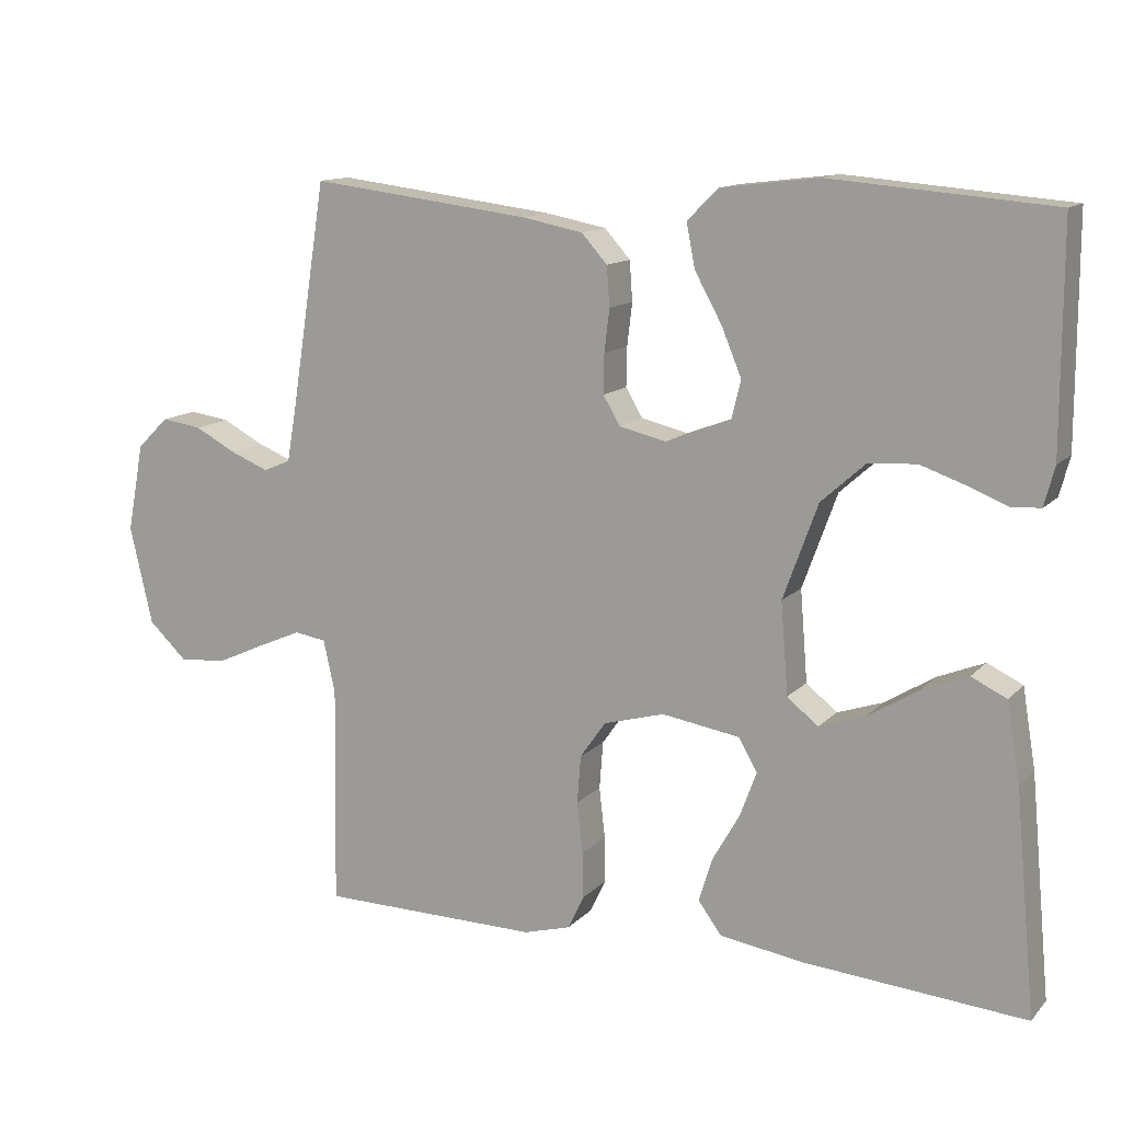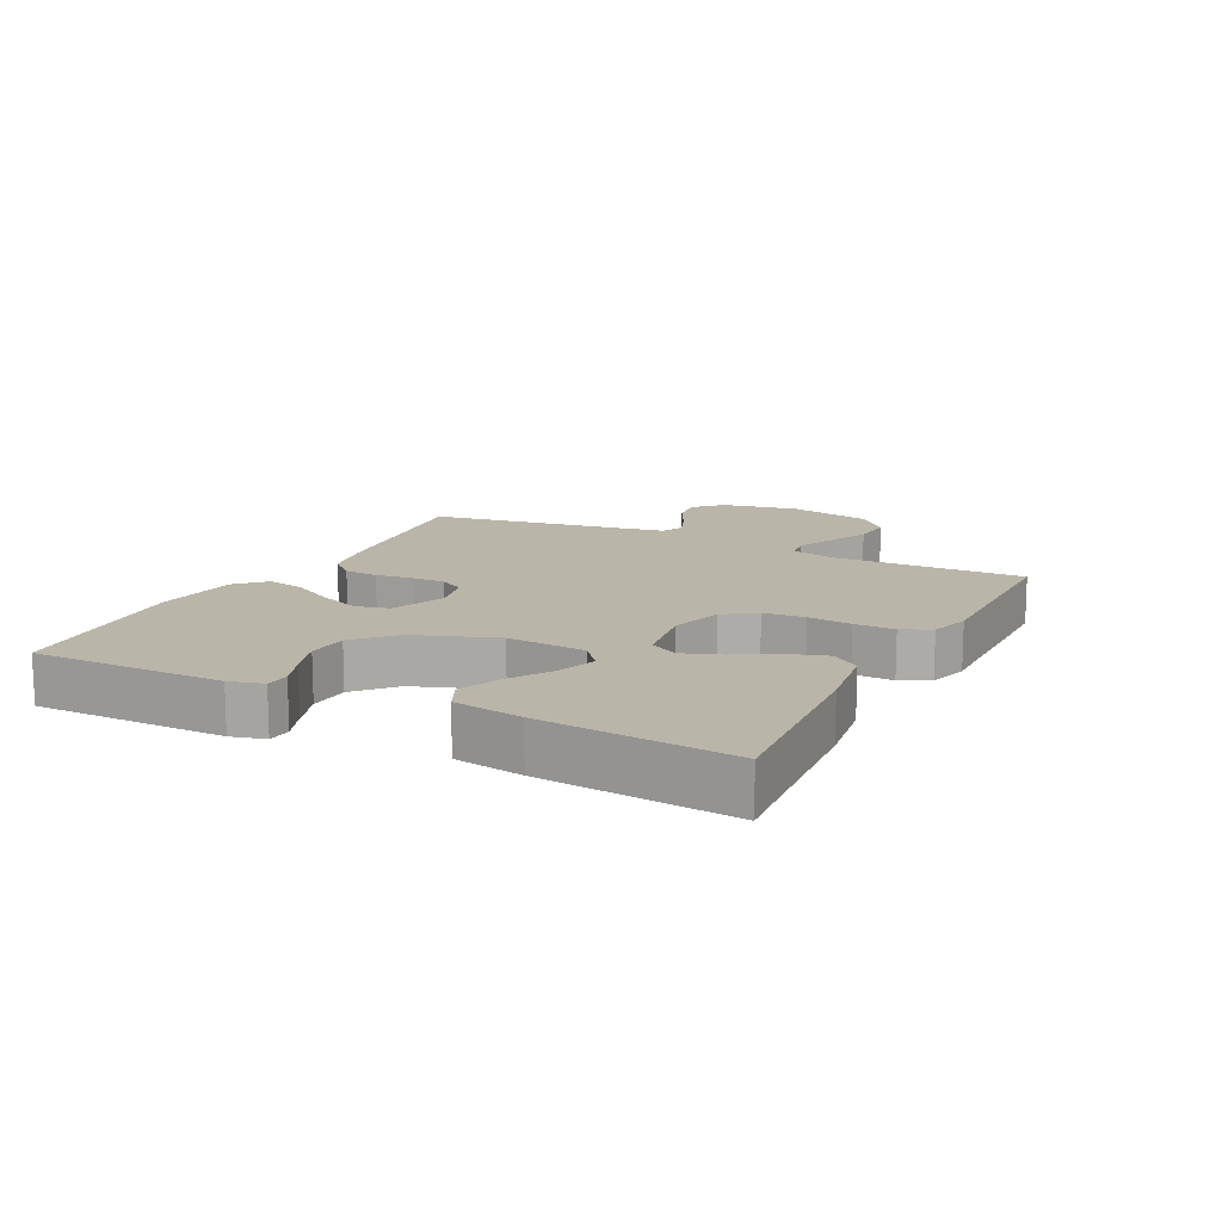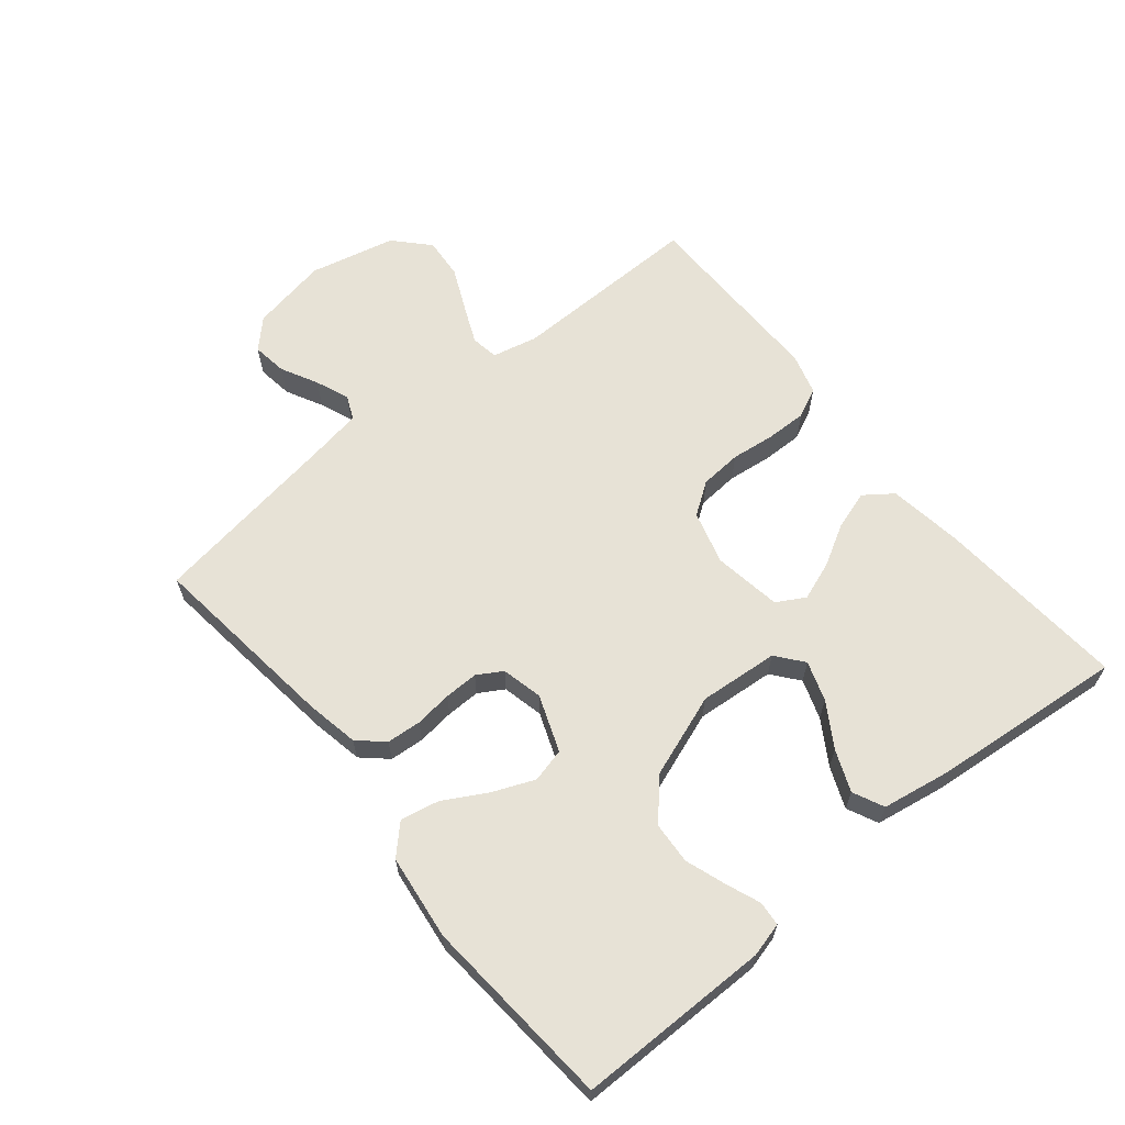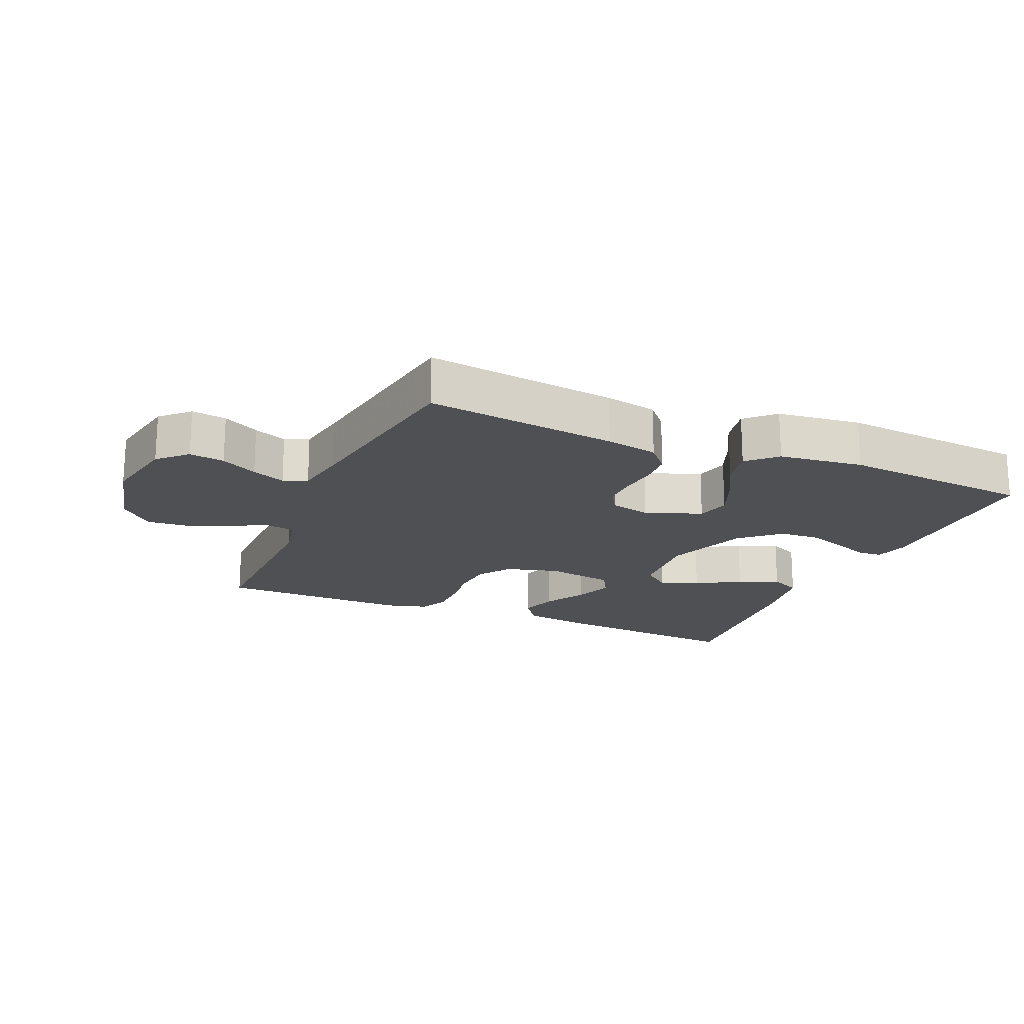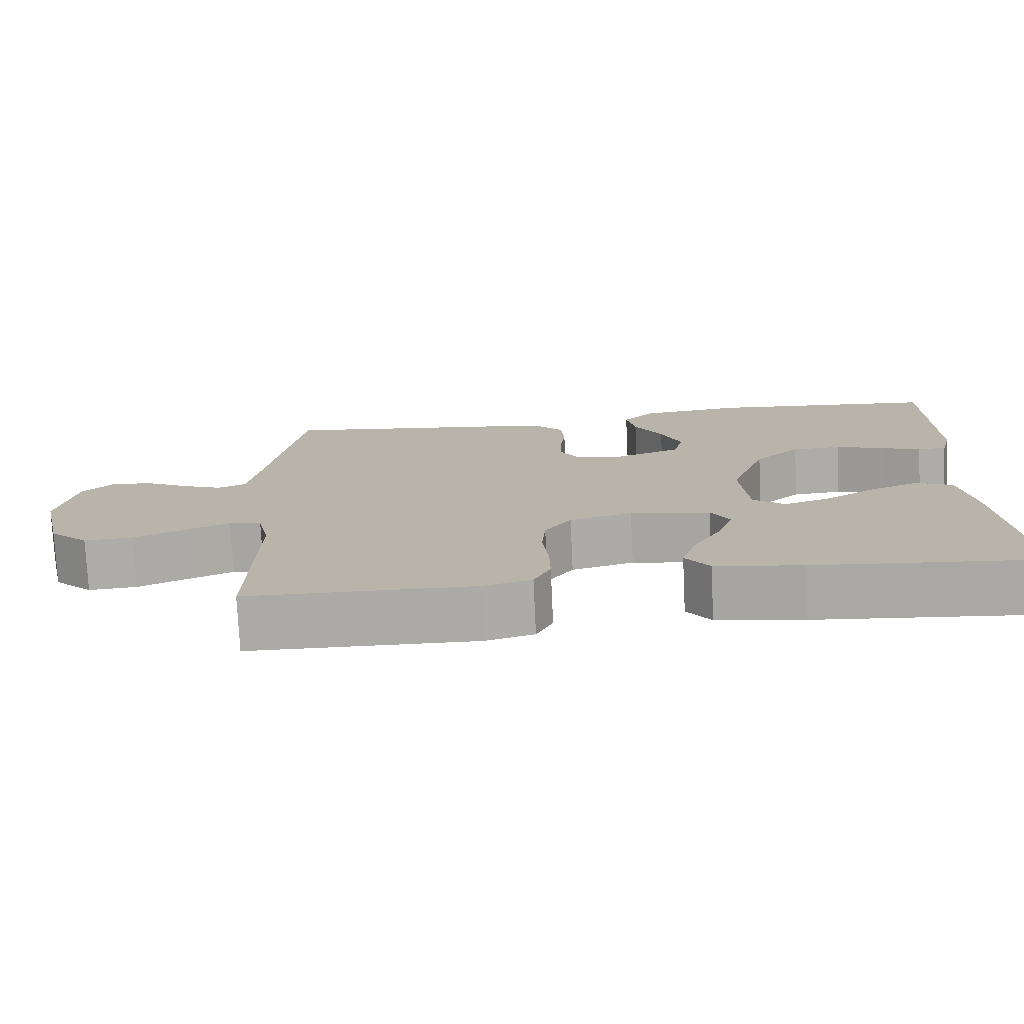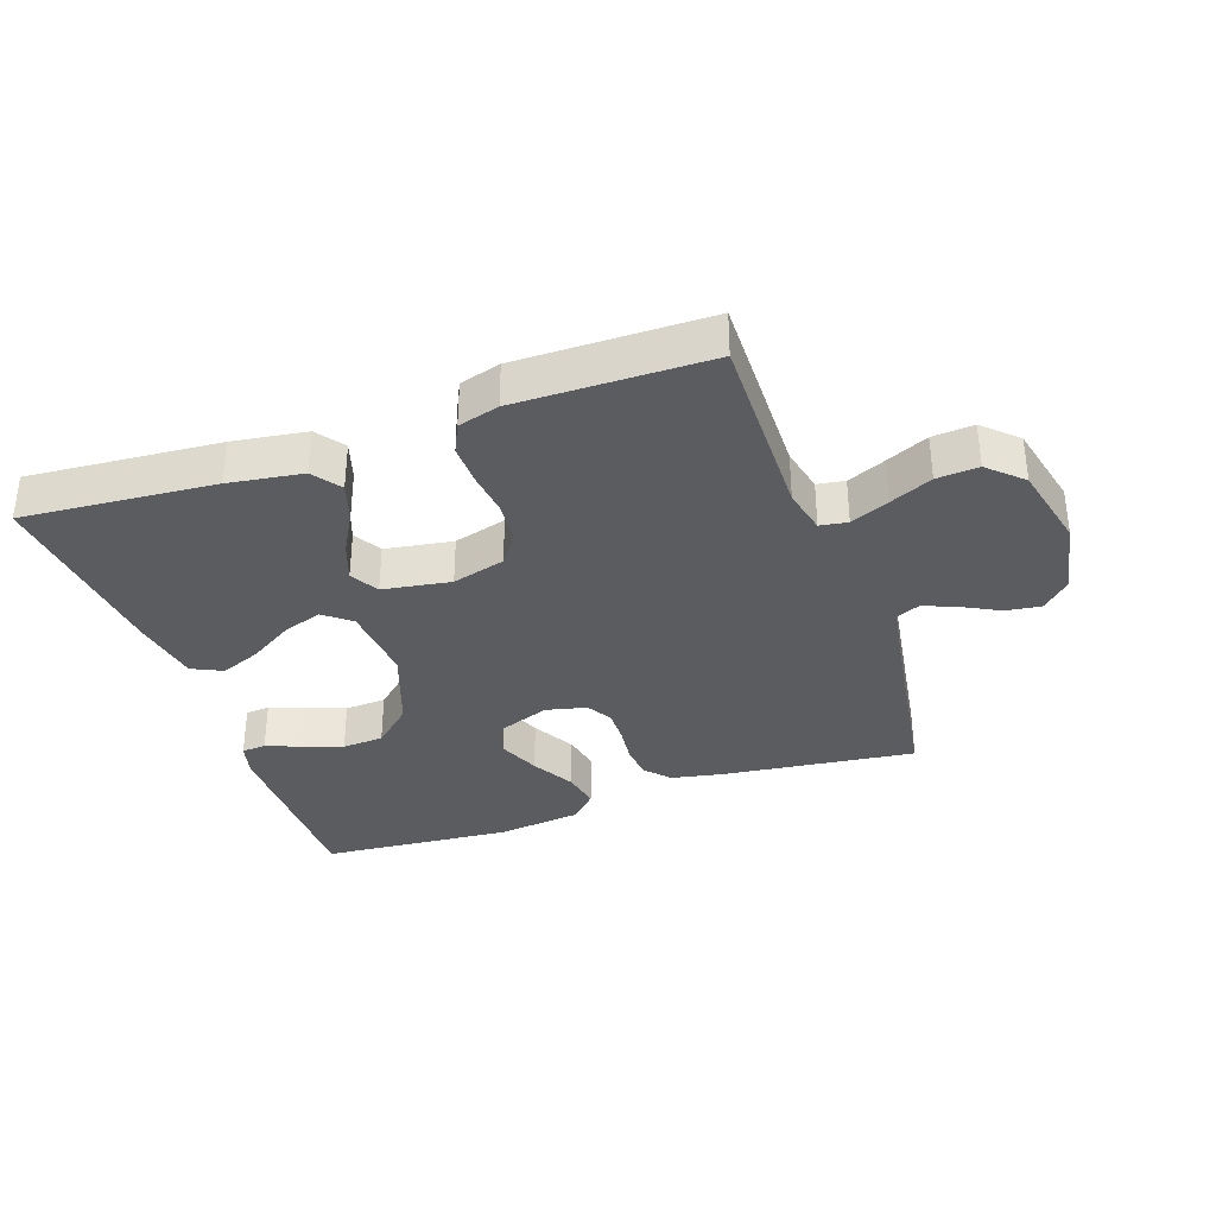
<metadata>
{"format":"obj","ext":"obj","renderer":"f3d","projection":"perspective","resolution":1024,"background":"white","views":[{"elev":12.8,"azim":25.9,"up":"+Z"},{"elev":13.6,"azim":116.9,"up":"+Y"},{"elev":63.5,"azim":50.9,"up":"+Y"},{"elev":-18.8,"azim":-23.3,"up":"+Y"},{"elev":-76.2,"azim":2.7,"up":"+Z"},{"elev":-34.4,"azim":-160.7,"up":"+Y"}]}
</metadata>
<code>
v 0.5 0.07 -0.5
v 0.2 0.07 -0.476
v 0.085 0.07 -0.459
v 0.053 0.07 -0.415
v 0.072 0.07 -0.355
v 0.109 0.07 -0.29
v 0.131 0.07 -0.23
v 0.106 0.07 -0.186
v 0 0.07 -0.169
v -0.083 0.07 -0.192
v -0.118 0.07 -0.242
v -0.123 0.07 -0.307
v -0.115 0.07 -0.376
v -0.114 0.07 -0.439
v -0.136 0.07 -0.485
v -0.2 0.07 -0.503
v -0.5 0.07 -0.5
v -0.495 0.07 -0.2
v -0.511 0.07 -0.129
v -0.554 0.07 -0.122
v -0.614 0.07 -0.148
v -0.68 0.07 -0.178
v -0.745 0.07 -0.183
v -0.797 0.07 -0.134
v -0.828 0.07 0
v -0.805 0.07 0.12
v -0.762 0.07 0.162
v -0.707 0.07 0.154
v -0.65 0.07 0.124
v -0.598 0.07 0.103
v -0.561 0.07 0.119
v -0.547 0.07 0.2
v -0.5 0.07 0.5
v -0.2 0.07 0.463
v -0.118 0.07 0.447
v -0.083 0.07 0.408
v -0.079 0.07 0.354
v -0.086 0.07 0.296
v -0.087 0.07 0.243
v -0.064 0.07 0.204
v 0 0.07 0.189
v 0.088 0.07 0.222
v 0.101 0.07 0.275
v 0.074 0.07 0.34
v 0.037 0.07 0.407
v 0.025 0.07 0.467
v 0.068 0.07 0.509
v 0.2 0.07 0.525
v 0.5 0.07 0.5
v 0.5 0.07 0.2
v 0.486 0.07 0.147
v 0.448 0.07 0.144
v 0.395 0.07 0.165
v 0.332 0.07 0.187
v 0.267 0.07 0.183
v 0.207 0.07 0.129
v 0.16 0.07 0
v 0.17 0.07 -0.124
v 0.212 0.07 -0.158
v 0.274 0.07 -0.137
v 0.342 0.07 -0.095
v 0.406 0.07 -0.069
v 0.454 0.07 -0.092
v 0.472 0.07 -0.2
v 0.5 0 -0.5
v 0.2 0 -0.476
v 0.085 0 -0.459
v 0.053 0 -0.415
v 0.072 0 -0.355
v 0.109 0 -0.29
v 0.131 0 -0.23
v 0.106 0 -0.186
v 0 0 -0.169
v -0.083 0 -0.192
v -0.118 0 -0.242
v -0.123 0 -0.307
v -0.115 0 -0.376
v -0.114 0 -0.439
v -0.136 0 -0.485
v -0.2 0 -0.503
v -0.5 0 -0.5
v -0.495 0 -0.2
v -0.511 0 -0.129
v -0.554 0 -0.122
v -0.614 0 -0.148
v -0.68 0 -0.178
v -0.745 0 -0.183
v -0.797 0 -0.134
v -0.828 0 0
v -0.805 0 0.12
v -0.762 0 0.162
v -0.707 0 0.154
v -0.65 0 0.124
v -0.598 0 0.103
v -0.561 0 0.119
v -0.547 0 0.2
v -0.5 0 0.5
v -0.2 0 0.463
v -0.118 0 0.447
v -0.083 0 0.408
v -0.079 0 0.354
v -0.086 0 0.296
v -0.087 0 0.243
v -0.064 0 0.204
v 0 0 0.189
v 0.088 0 0.222
v 0.101 0 0.275
v 0.074 0 0.34
v 0.037 0 0.407
v 0.025 0 0.467
v 0.068 0 0.509
v 0.2 0 0.525
v 0.5 0 0.5
v 0.5 0 0.2
v 0.486 0 0.147
v 0.448 0 0.144
v 0.395 0 0.165
v 0.332 0 0.187
v 0.267 0 0.183
v 0.207 0 0.129
v 0.16 0 0
v 0.17 0 -0.124
v 0.212 0 -0.158
v 0.274 0 -0.137
v 0.342 0 -0.095
v 0.406 0 -0.069
v 0.454 0 -0.092
v 0.472 0 -0.2
f 60 61 62 63
f 59 60 63 64
f 50 51 52 53
f 50 53 54
f 49 50 54 55
f 44 45 46 47
f 43 44 47 48
f 42 43 48 49
f 35 36 37 38
f 35 38 39
f 32 33 34 35
f 31 32 35 39
f 30 31 39 40
f 26 27 28 29
f 26 29 30
f 25 26 30
f 21 22 23 24
f 20 21 24 25
f 19 20 25 30
f 15 16 17 18
f 15 18 19
f 12 13 14 15
f 12 15 19 30
f 3 4 5 6
f 3 6 7
f 2 3 7
f 59 64 1 2
f 58 59 2 7
f 57 58 7 8
f 42 49 55 56
f 41 42 56 57
f 11 12 30
f 10 11 30 40
f 9 10 40 41
f 8 9 41 57
f 127 126 125 124
f 128 127 124 123
f 117 116 115 114
f 118 117 114
f 119 118 114 113
f 111 110 109 108
f 112 111 108 107
f 113 112 107 106
f 102 101 100 99
f 103 102 99
f 99 98 97 96
f 103 99 96 95
f 104 103 95 94
f 93 92 91 90
f 94 93 90
f 94 90 89
f 88 87 86 85
f 89 88 85 84
f 94 89 84 83
f 82 81 80 79
f 83 82 79
f 79 78 77 76
f 94 83 79 76
f 70 69 68 67
f 71 70 67
f 71 67 66
f 66 65 128 123
f 71 66 123 122
f 72 71 122 121
f 120 119 113 106
f 121 120 106 105
f 94 76 75
f 104 94 75 74
f 105 104 74 73
f 121 105 73 72
f 1 65 66 2
f 2 66 67 3
f 3 67 68 4
f 4 68 69 5
f 5 69 70 6
f 6 70 71 7
f 7 71 72 8
f 8 72 73 9
f 9 73 74 10
f 10 74 75 11
f 11 75 76 12
f 12 76 77 13
f 13 77 78 14
f 14 78 79 15
f 15 79 80 16
f 16 80 81 17
f 17 81 82 18
f 18 82 83 19
f 19 83 84 20
f 20 84 85 21
f 21 85 86 22
f 22 86 87 23
f 23 87 88 24
f 24 88 89 25
f 25 89 90 26
f 26 90 91 27
f 27 91 92 28
f 28 92 93 29
f 29 93 94 30
f 30 94 95 31
f 31 95 96 32
f 32 96 97 33
f 33 97 98 34
f 34 98 99 35
f 35 99 100 36
f 36 100 101 37
f 37 101 102 38
f 38 102 103 39
f 39 103 104 40
f 40 104 105 41
f 41 105 106 42
f 42 106 107 43
f 43 107 108 44
f 44 108 109 45
f 45 109 110 46
f 46 110 111 47
f 47 111 112 48
f 48 112 113 49
f 49 113 114 50
f 50 114 115 51
f 51 115 116 52
f 52 116 117 53
f 53 117 118 54
f 54 118 119 55
f 55 119 120 56
f 56 120 121 57
f 57 121 122 58
f 58 122 123 59
f 59 123 124 60
f 60 124 125 61
f 61 125 126 62
f 62 126 127 63
f 63 127 128 64
f 64 128 65 1

</code>
